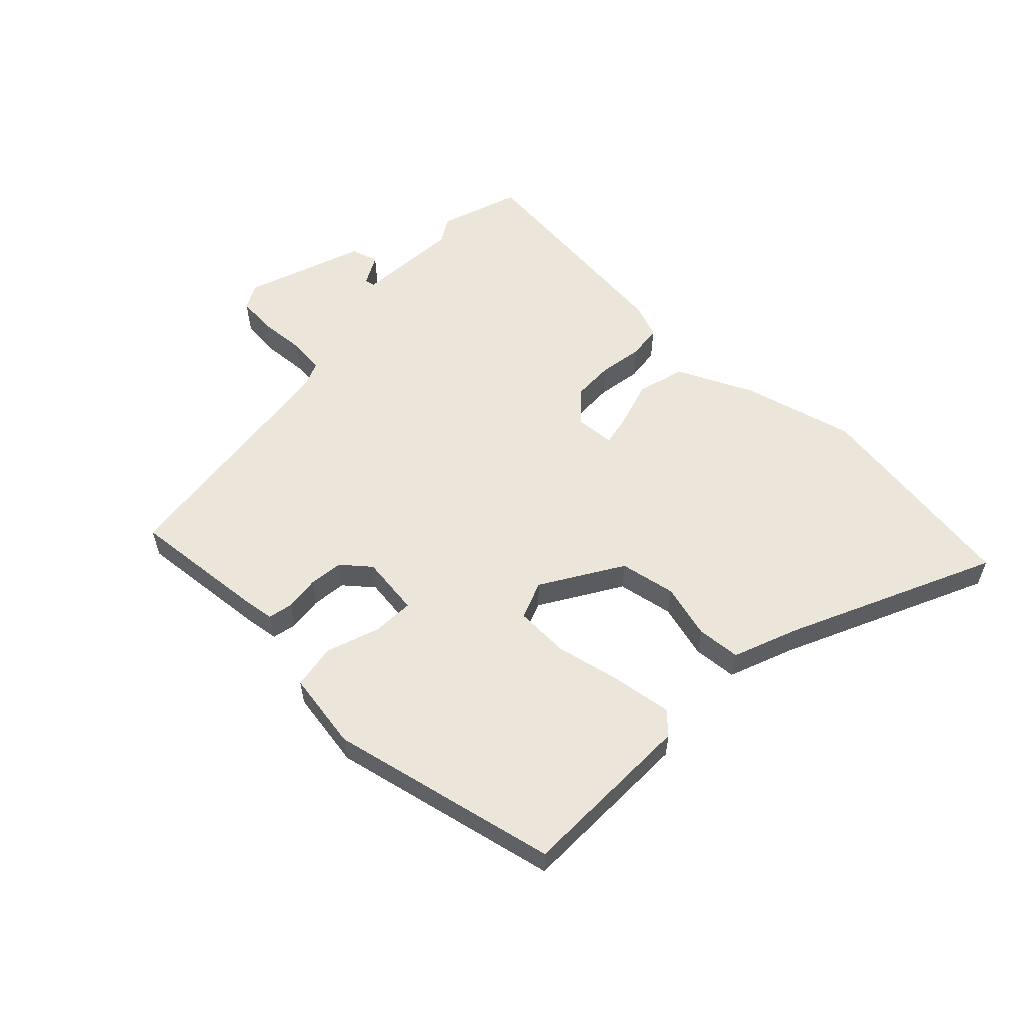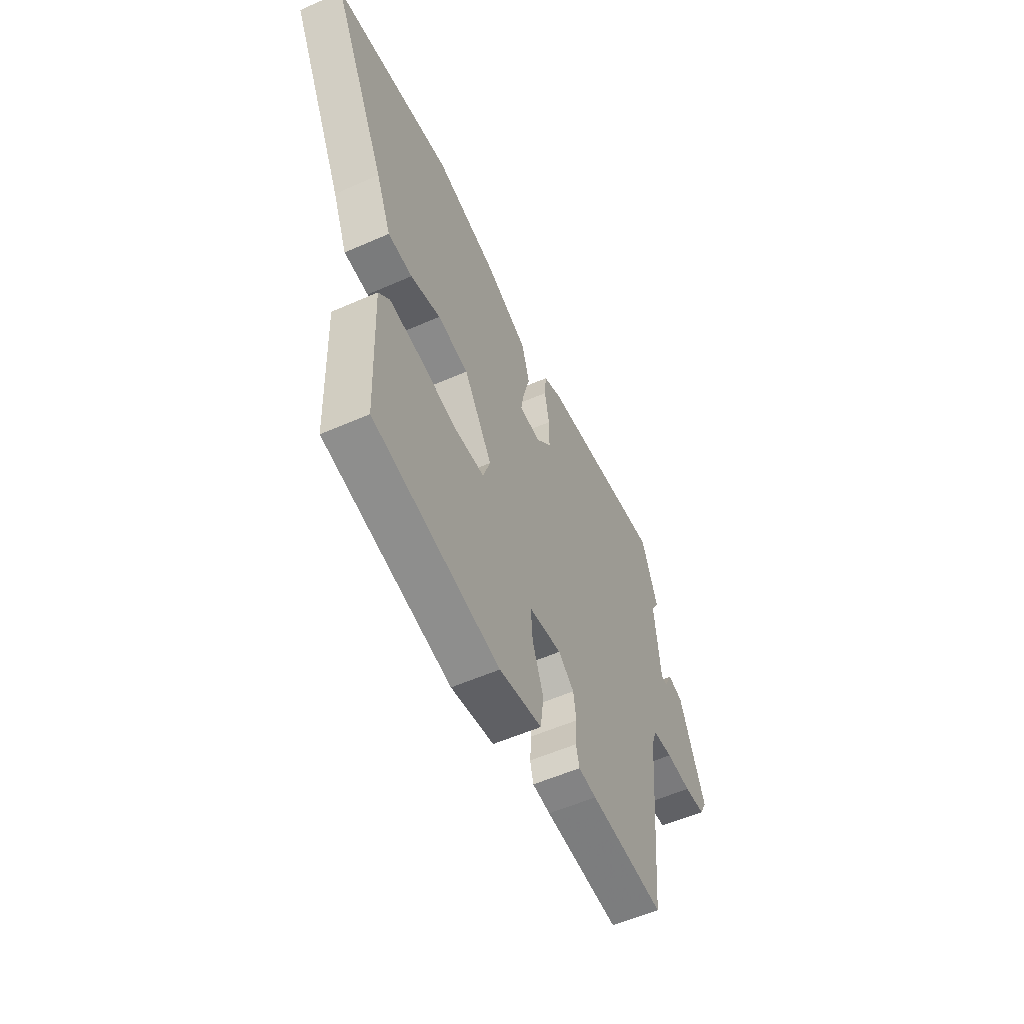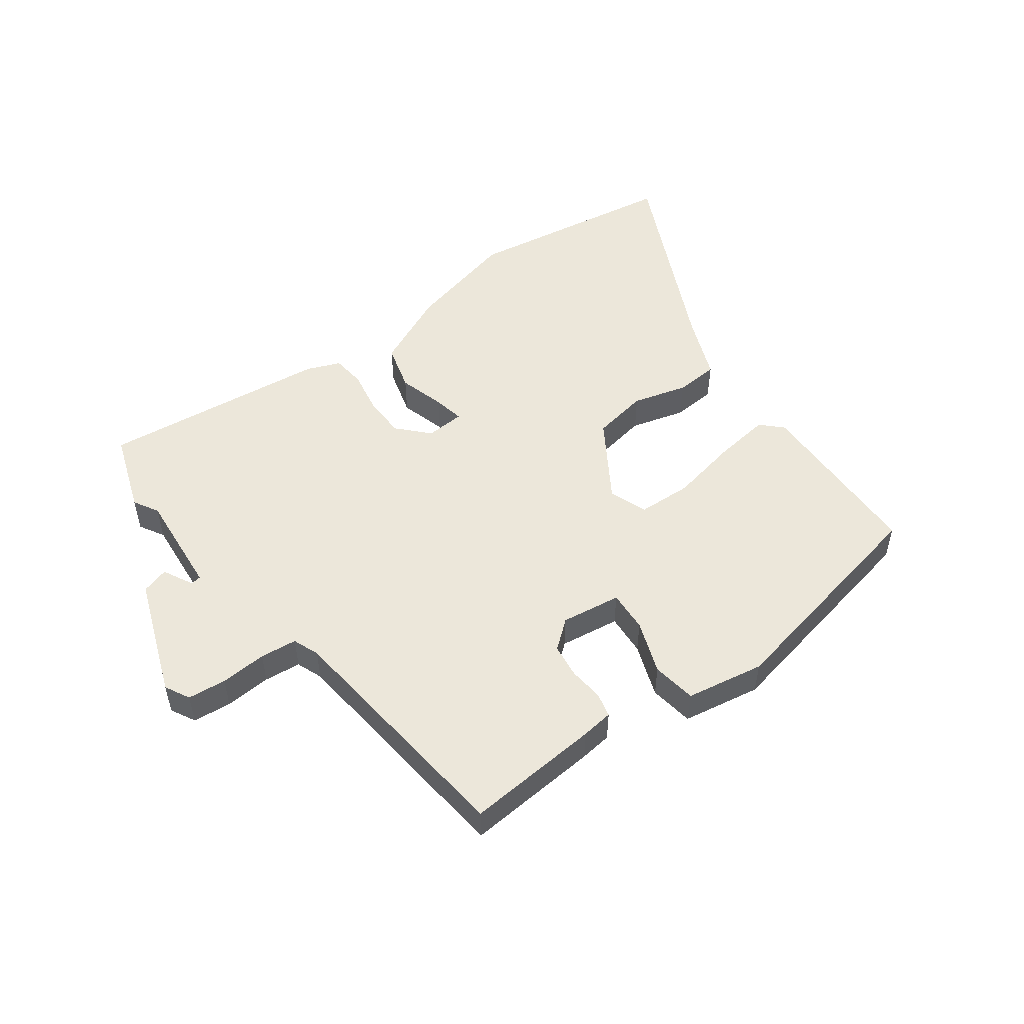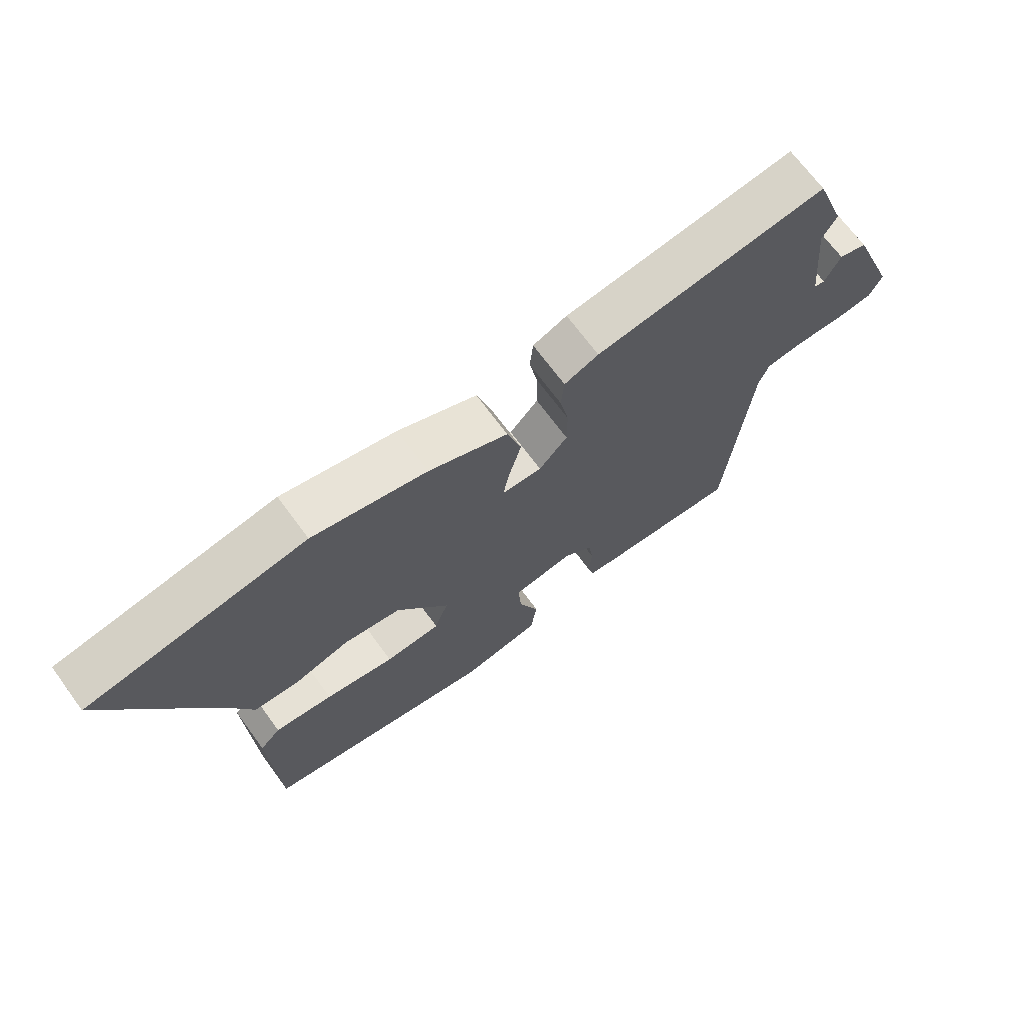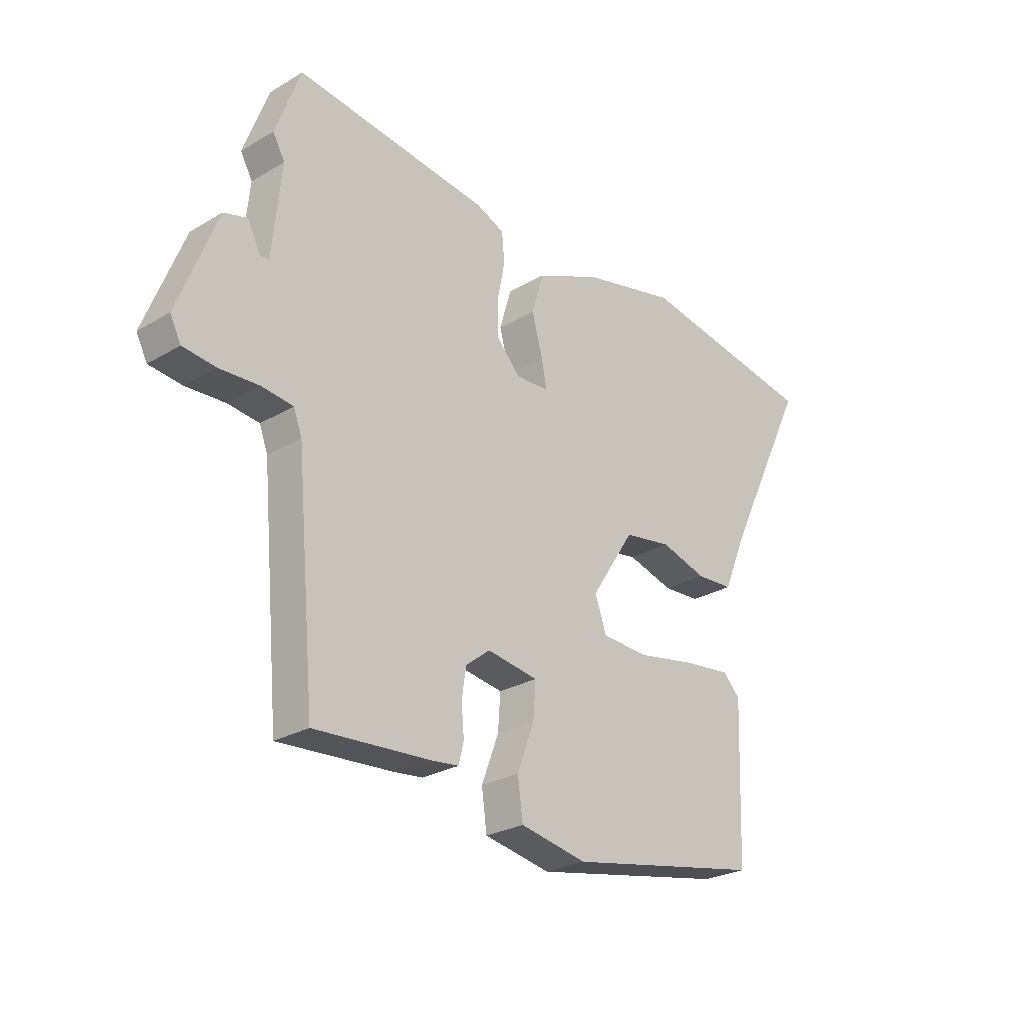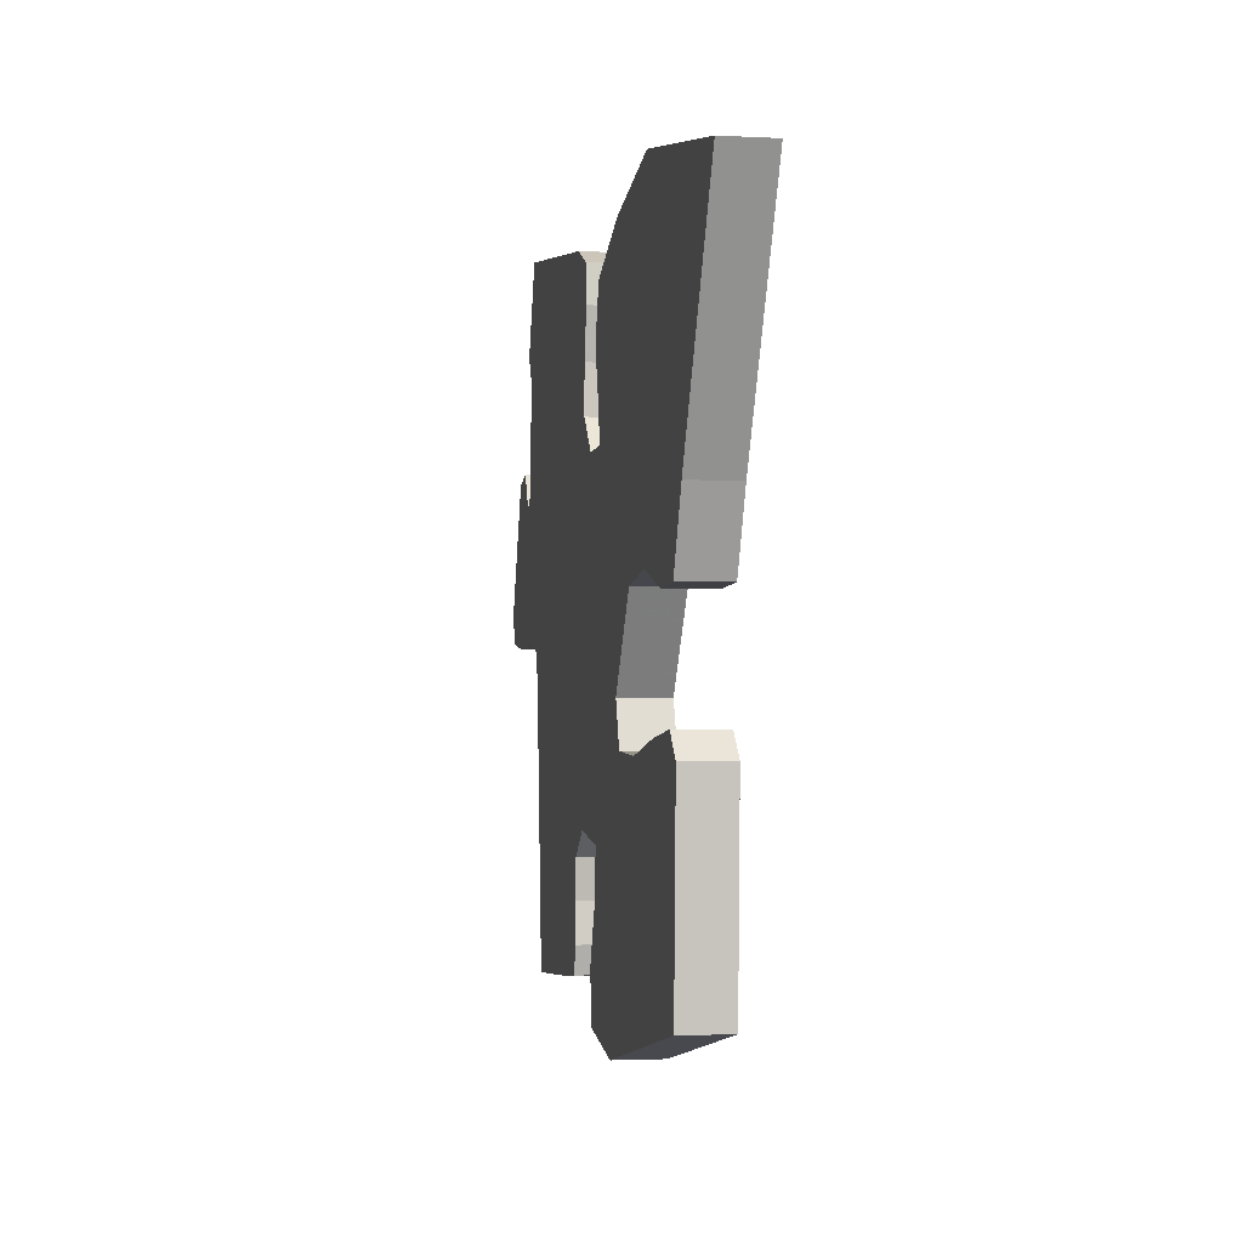
<metadata>
{"format":"obj","ext":"obj","renderer":"f3d","projection":"perspective","resolution":1024,"background":"white","views":[{"elev":57.0,"azim":-137.5,"up":"+Y"},{"elev":-55.6,"azim":-65.1,"up":"+Z"},{"elev":51.5,"azim":142.9,"up":"+Y"},{"elev":69.4,"azim":-36.3,"up":"+Z"},{"elev":-26.3,"azim":132.9,"up":"+Z"},{"elev":-2.0,"azim":-100.6,"up":"+Z"}]}
</metadata>
<code>
v 0.487 0.07 0.535
v 0.535 0.07 0.404
v 0.512 0.07 0.363
v 0.529 0.07 0.192
v 0.546 0.07 0.189
v 0.571 0.07 0.239
v 0.616 0.07 0.226
v 0.691 0.07 0.033
v 0.67 0.07 -0.008
v 0.607 0.07 -0.015
v 0.531 0.07 -0.011
v 0.471 0.07 -0.018
v 0.455 0.07 -0.061
v 0.418 0.07 -0.469
v 0.196 0.07 -0.454
v 0.143 0.07 -0.448
v 0.133 0.07 -0.408
v 0.138 0.07 -0.351
v 0.13 0.07 -0.295
v 0.083 0.07 -0.258
v -0.015 0.07 -0.273
v -0.01 0.07 -0.341
v 0.023 0.07 -0.428
v 0.013 0.07 -0.501
v -0.115 0.07 -0.525
v -0.492 0.07 -0.452
v -0.503 0.07 -0.161
v -0.47 0.07 -0.127
v -0.376 0.07 -0.138
v -0.264 0.07 -0.159
v -0.175 0.07 -0.154
v -0.153 0.07 -0.091
v -0.237 0.07 0.038
v -0.329 0.07 0.053
v -0.418 0.07 0.027
v -0.49 0.07 0.031
v -0.534 0.07 0.136
v -0.696 0.07 0.467
v -0.346 0.07 0.526
v -0.163 0.07 0.483
v -0.036 0.07 0.427
v -0.013 0.07 0.349
v -0.034 0.07 0.272
v -0.043 0.07 0.221
v 0.021 0.07 0.218
v 0.067 0.07 0.268
v 0.067 0.07 0.338
v 0.053 0.07 0.409
v 0.058 0.07 0.465
v 0.113 0.07 0.488
v 0.487 0 0.535
v 0.535 0 0.404
v 0.512 0 0.363
v 0.529 0 0.192
v 0.546 0 0.189
v 0.571 0 0.239
v 0.616 0 0.226
v 0.691 0 0.033
v 0.67 0 -0.008
v 0.607 0 -0.015
v 0.531 0 -0.011
v 0.471 0 -0.018
v 0.455 0 -0.061
v 0.418 0 -0.469
v 0.196 0 -0.454
v 0.143 0 -0.448
v 0.133 0 -0.408
v 0.138 0 -0.351
v 0.13 0 -0.295
v 0.083 0 -0.258
v -0.015 0 -0.273
v -0.01 0 -0.341
v 0.023 0 -0.428
v 0.013 0 -0.501
v -0.115 0 -0.525
v -0.492 0 -0.452
v -0.503 0 -0.161
v -0.47 0 -0.127
v -0.376 0 -0.138
v -0.264 0 -0.159
v -0.175 0 -0.154
v -0.153 0 -0.091
v -0.237 0 0.038
v -0.329 0 0.053
v -0.418 0 0.027
v -0.49 0 0.031
v -0.534 0 0.136
v -0.696 0 0.467
v -0.346 0 0.526
v -0.163 0 0.483
v -0.036 0 0.427
v -0.013 0 0.349
v -0.034 0 0.272
v -0.043 0 0.221
v 0.021 0 0.218
v 0.067 0 0.268
v 0.067 0 0.338
v 0.053 0 0.409
v 0.058 0 0.465
v 0.113 0 0.488
f 47 48 49 50
f 46 47 50 1
f 45 46 1 2
f 40 41 42 43
f 40 43 44
f 37 38 39 40
f 37 40 44
f 34 35 36 37
f 33 34 37 44
f 32 33 44 45
f 27 28 29 30
f 25 26 27 30
f 25 30 31
f 22 23 24 25
f 21 22 25 31
f 20 21 31 32
f 15 16 17 18
f 13 14 15 18
f 12 13 18 19
f 8 9 10 11
f 8 11 12
f 5 6 7 8
f 4 5 8 12
f 3 4 12 19
f 20 32 45 2
f 2 3 19 20
f 100 99 98 97
f 51 100 97 96
f 52 51 96 95
f 93 92 91 90
f 94 93 90
f 90 89 88 87
f 94 90 87
f 87 86 85 84
f 94 87 84 83
f 95 94 83 82
f 80 79 78 77
f 80 77 76 75
f 81 80 75
f 75 74 73 72
f 81 75 72 71
f 82 81 71 70
f 68 67 66 65
f 68 65 64 63
f 69 68 63 62
f 61 60 59 58
f 62 61 58
f 58 57 56 55
f 62 58 55 54
f 69 62 54 53
f 52 95 82 70
f 70 69 53 52
f 1 51 52 2
f 2 52 53 3
f 3 53 54 4
f 4 54 55 5
f 5 55 56 6
f 6 56 57 7
f 7 57 58 8
f 8 58 59 9
f 9 59 60 10
f 10 60 61 11
f 11 61 62 12
f 12 62 63 13
f 13 63 64 14
f 14 64 65 15
f 15 65 66 16
f 16 66 67 17
f 17 67 68 18
f 18 68 69 19
f 19 69 70 20
f 20 70 71 21
f 21 71 72 22
f 22 72 73 23
f 23 73 74 24
f 24 74 75 25
f 25 75 76 26
f 26 76 77 27
f 27 77 78 28
f 28 78 79 29
f 29 79 80 30
f 30 80 81 31
f 31 81 82 32
f 32 82 83 33
f 33 83 84 34
f 34 84 85 35
f 35 85 86 36
f 36 86 87 37
f 37 87 88 38
f 38 88 89 39
f 39 89 90 40
f 40 90 91 41
f 41 91 92 42
f 42 92 93 43
f 43 93 94 44
f 44 94 95 45
f 45 95 96 46
f 46 96 97 47
f 47 97 98 48
f 48 98 99 49
f 49 99 100 50
f 50 100 51 1

</code>
